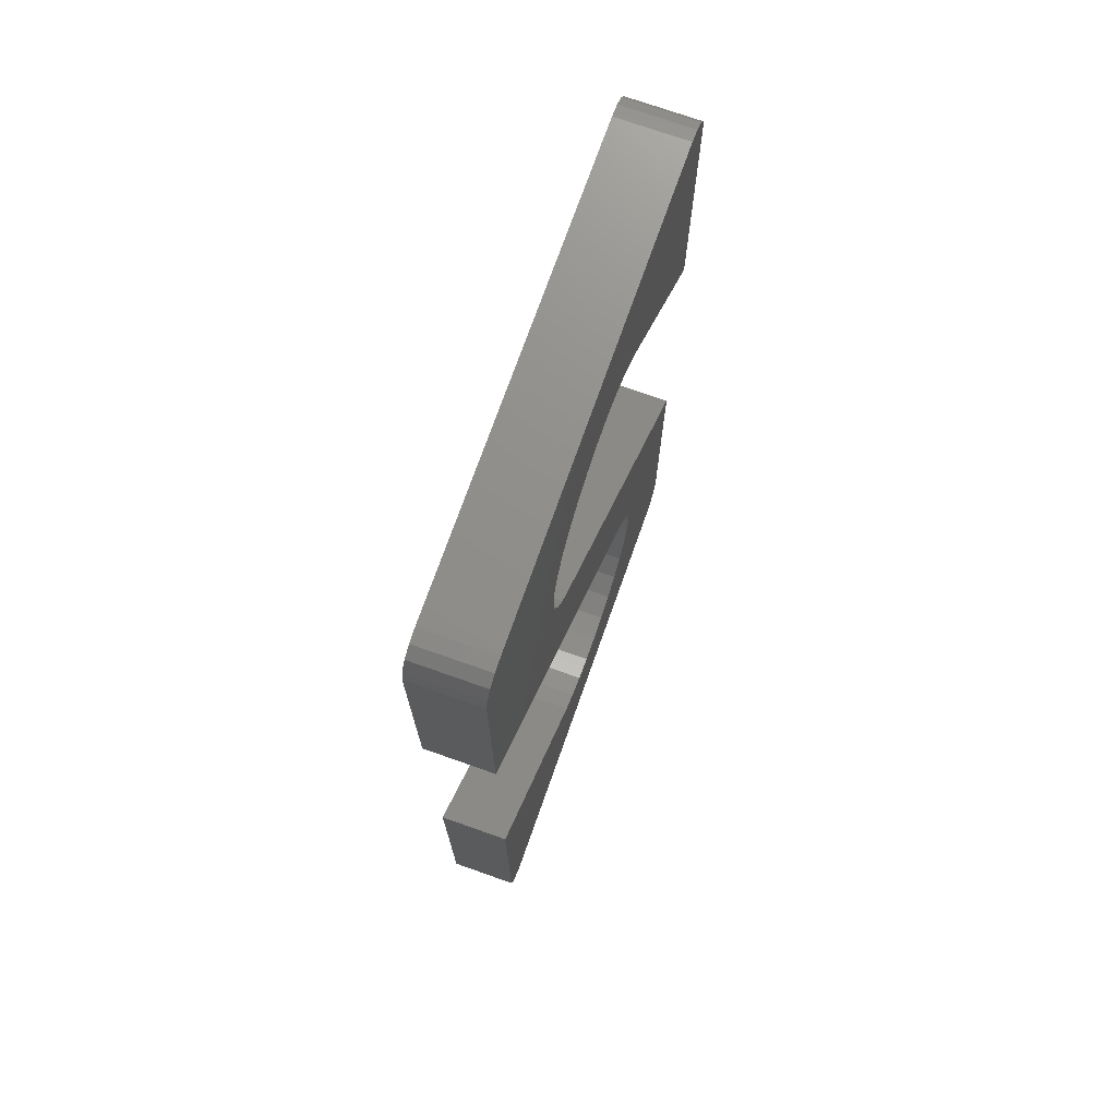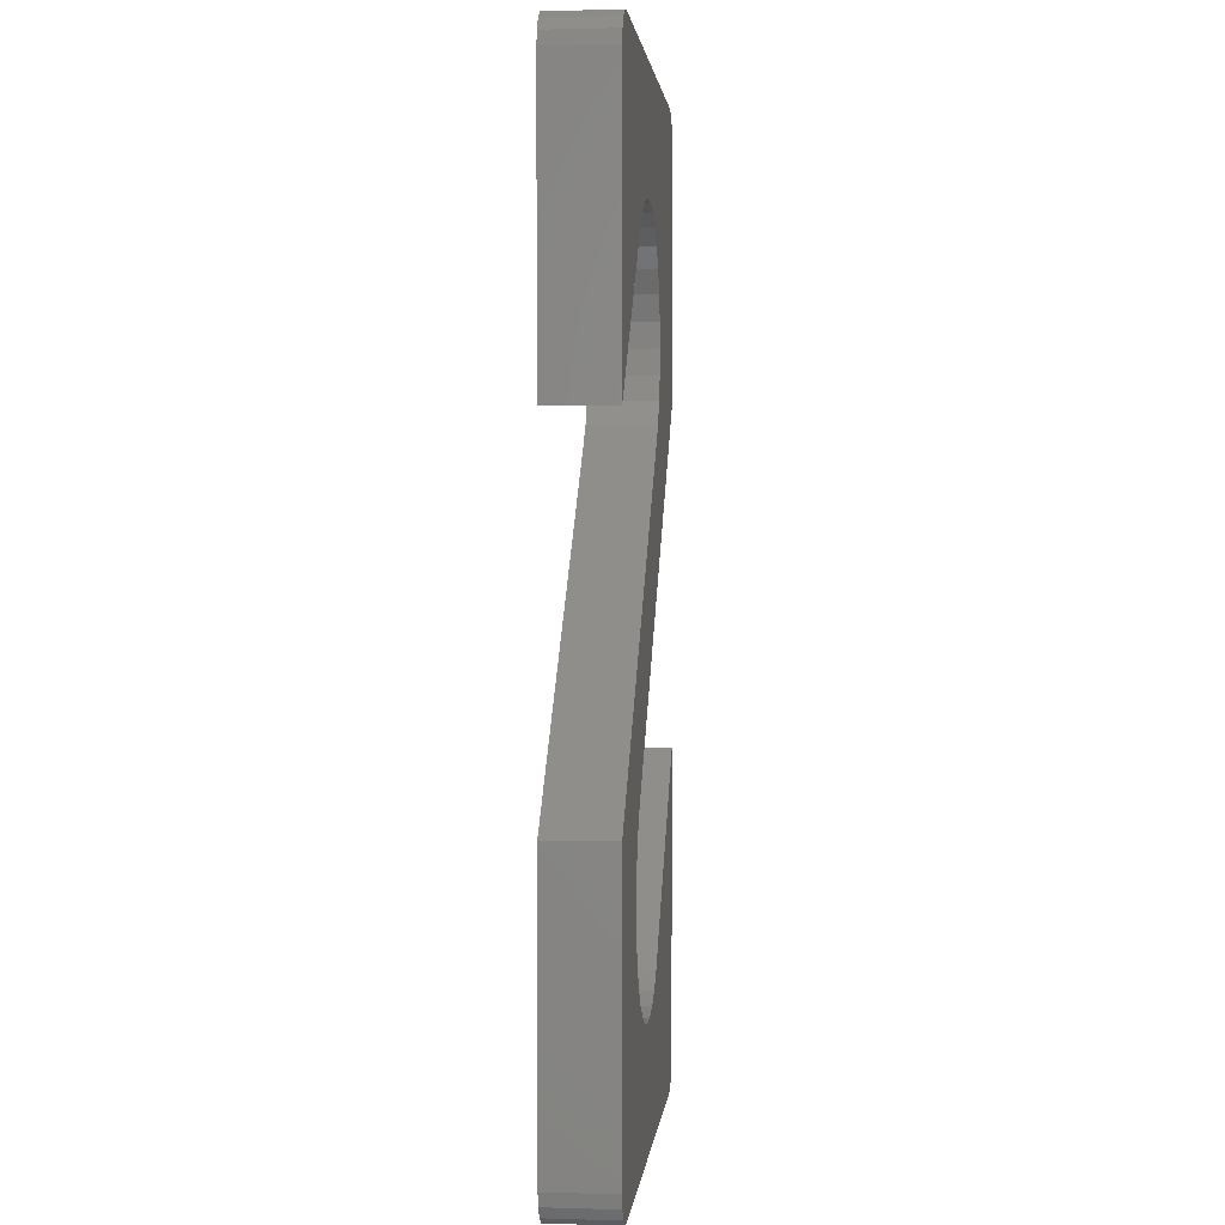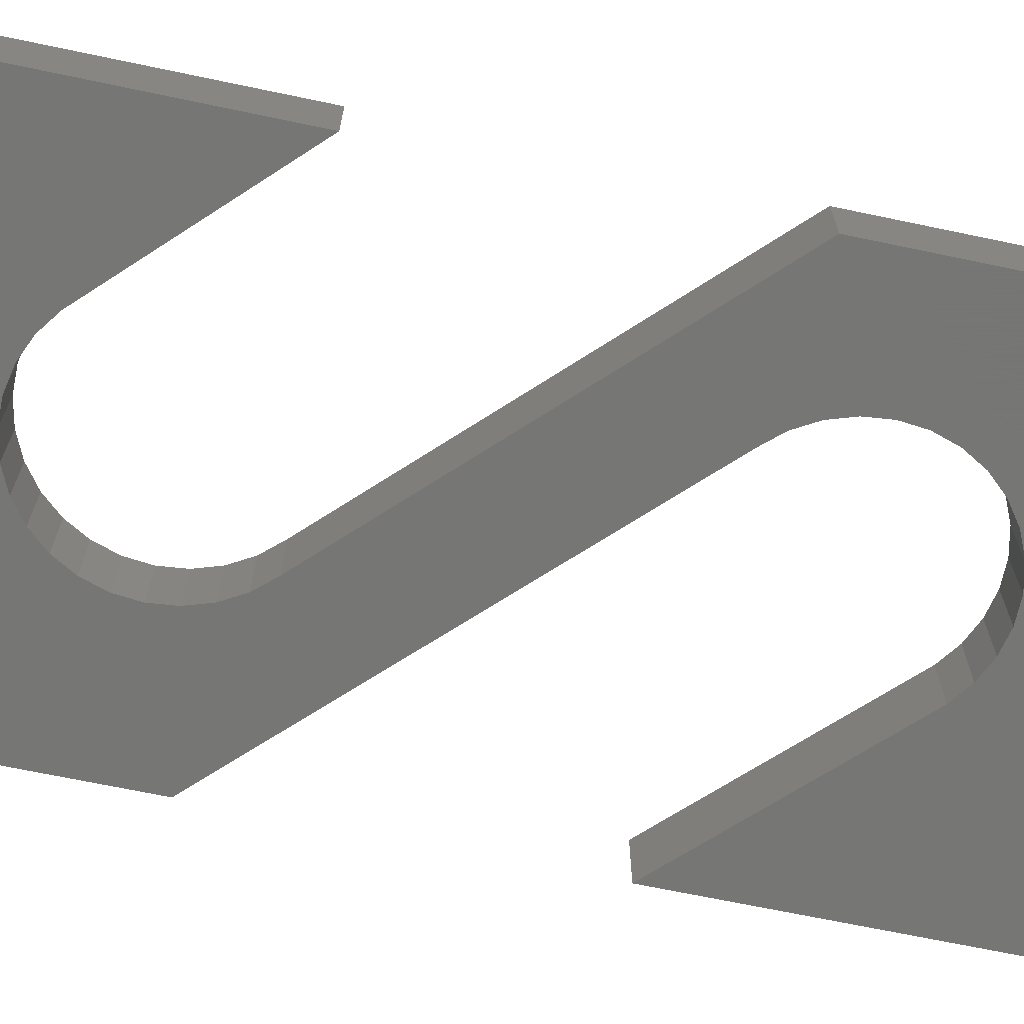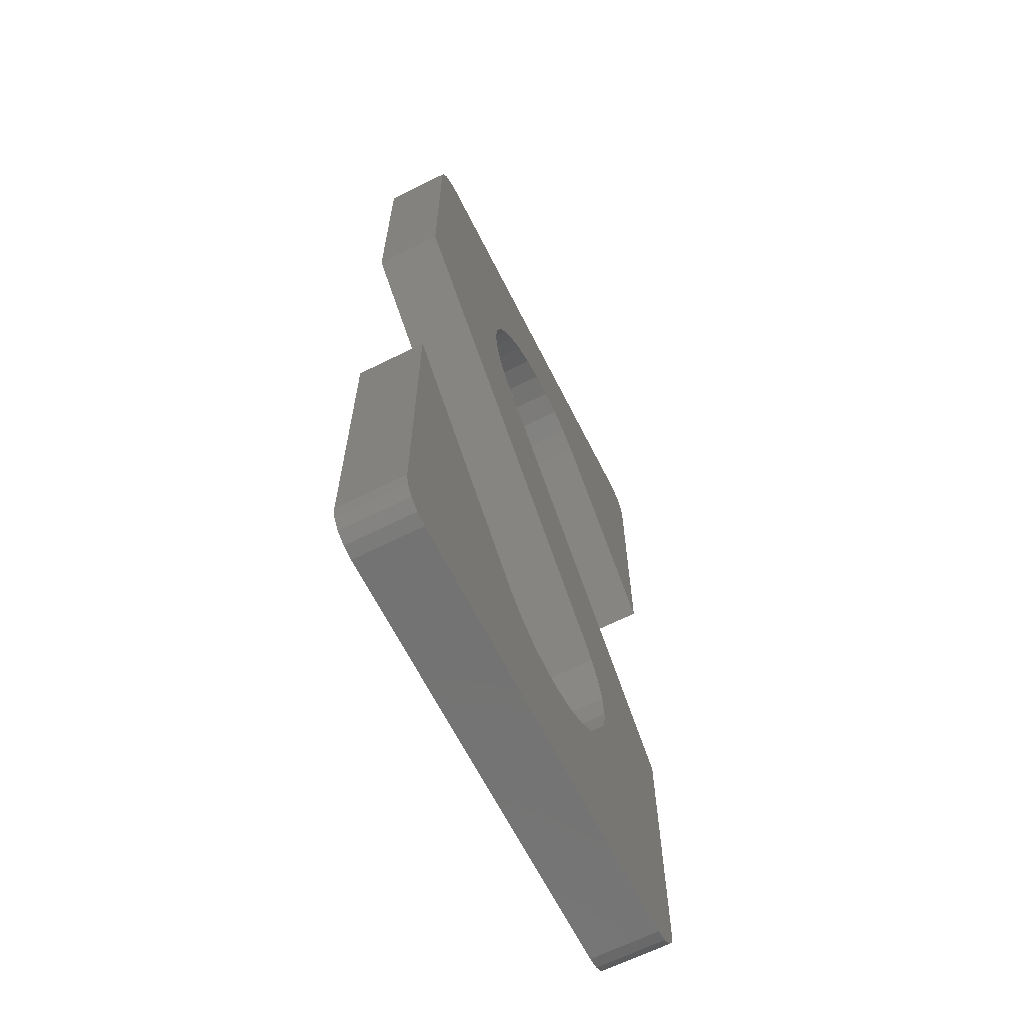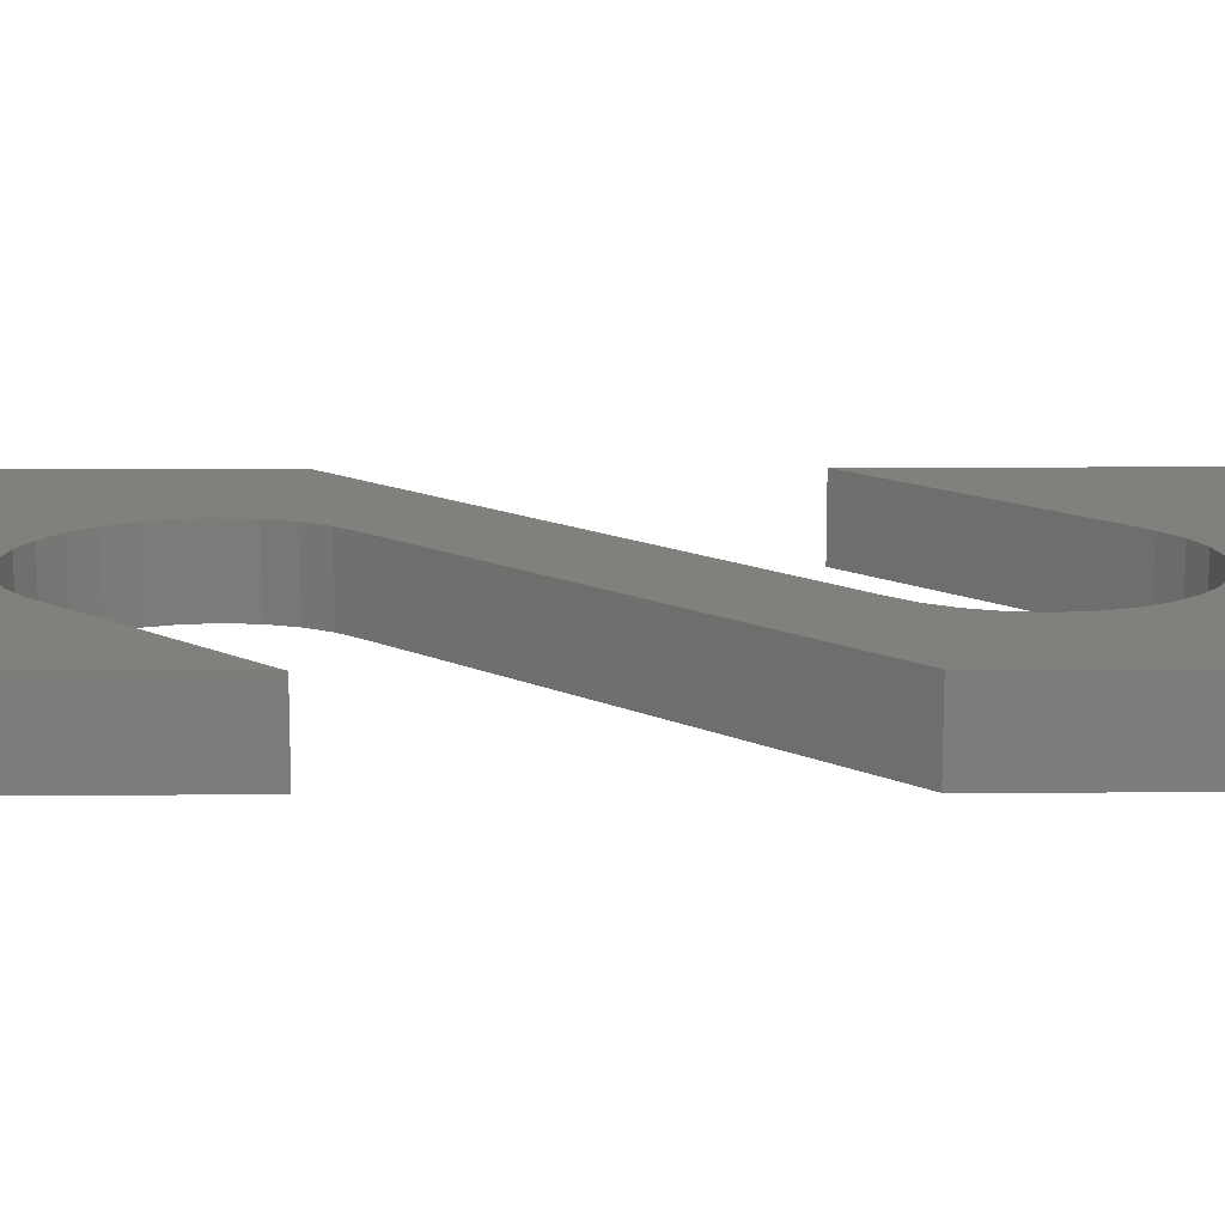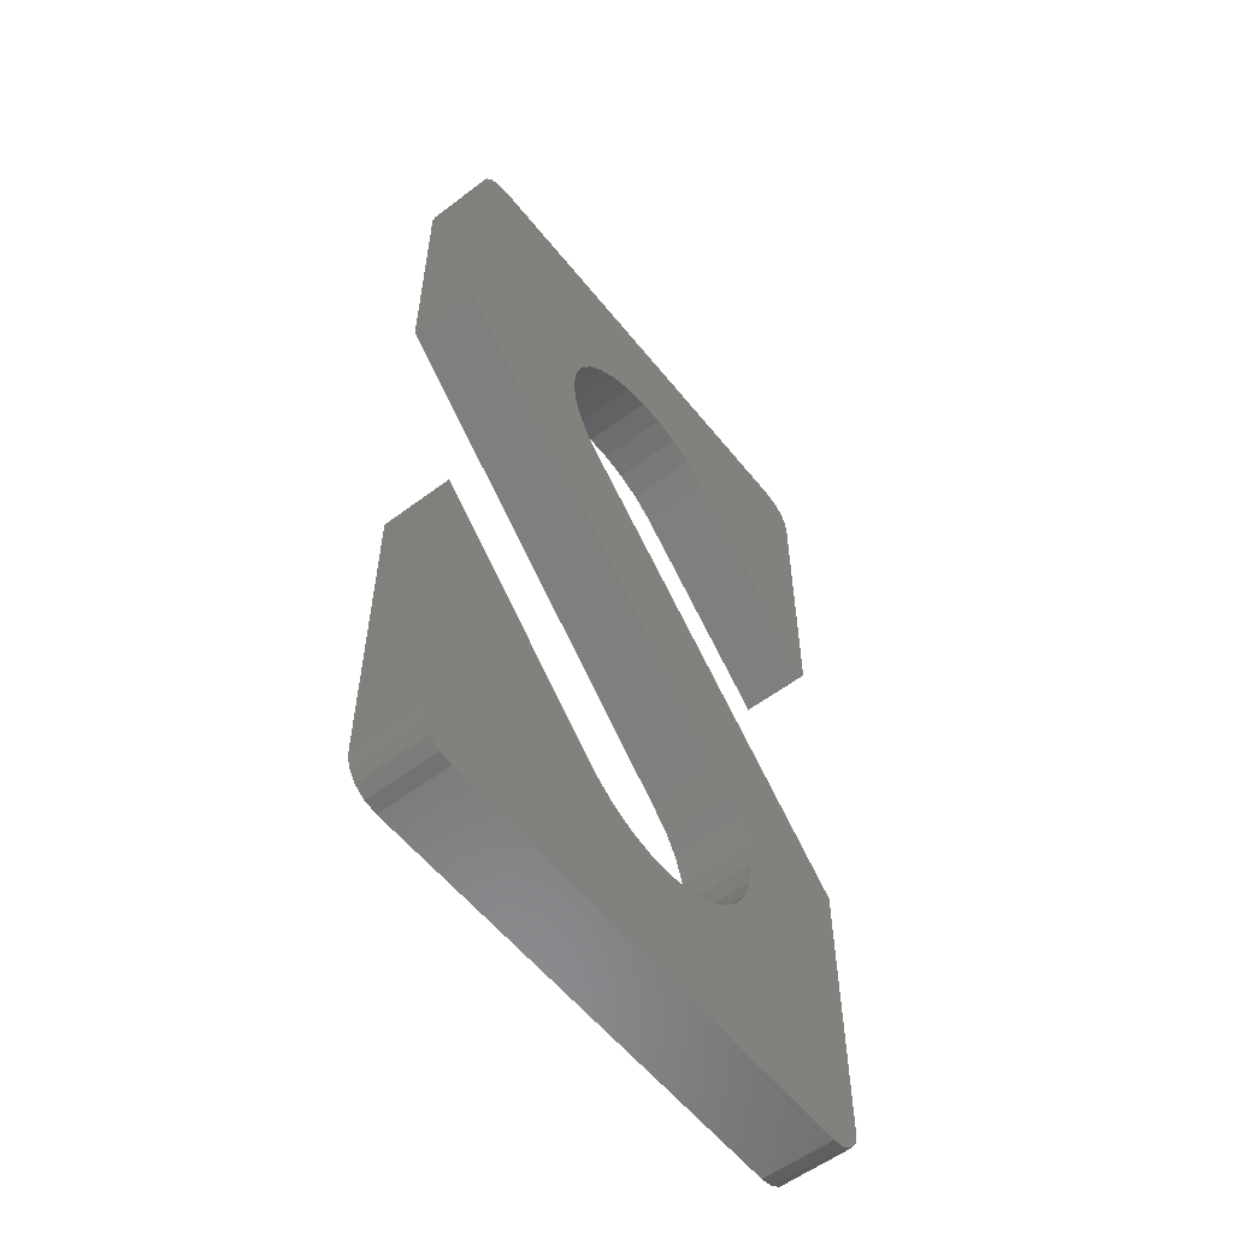
<metadata>
{"format":"stl","ext":"stl","renderer":"f3d","projection":"perspective","resolution":1024,"background":"white","views":[{"elev":73.3,"azim":109.5,"up":"+Y"},{"elev":2.0,"azim":-84.2,"up":"+Y"},{"elev":-68.2,"azim":-101.9,"up":"+Z"},{"elev":-65.0,"azim":116.7,"up":"+Y"},{"elev":14.2,"azim":-90.5,"up":"+Z"},{"elev":-57.0,"azim":128.1,"up":"+Y"}]}
</metadata>
<code>
# stl→obj: 112 verts, 220 faces
v 72.91 0.3806 0
v 74.54 1.464 10
v 72.91 0.3806 10
v 74.54 1.464 0
v 0 5 0
v 0 46.58 10
v 0 46.58 0
v 0 5 10
v 0 97.42 0
v 0 139 10
v 0 139 0
v 0 97.42 10
v 71 0 0
v 76 5 0
v 75.62 3.087 0
v 48.04 22.62 0
v 76 50.58 0
v 45 20.41 0
v 41.56 18.88 0
v 37.88 18.1 0
v 5 0 0
v 34.12 18.1 0
v 30.44 18.88 0
v 19.56 28.68 0
v 18.39 32.26 0
v 21.44 25.42 0
v 23.96 22.62 0
v 27 20.41 0
v 52.44 115.3 0
v 76 139 0
v 76 101.4 0
v 50.56 118.6 0
v 71 144 0
v 75.62 140.9 0
v 53.61 111.7 0
v 54 108 0
v 53.61 104.3 0
v 52.44 100.7 0
v 50.56 97.42 0
v 48.04 94.62 0
v 23.96 49.38 0
v 21.44 46.58 0
v 19.56 43.32 0
v 18 36 0
v 3.087 0.3806 0
v 1.464 1.464 0
v 0.3806 3.087 0
v 18.39 39.74 0
v 74.54 142.5 0
v 72.91 143.6 0
v 48.04 121.4 0
v 45 123.6 0
v 41.56 125.1 0
v 37.88 125.9 0
v 5 144 0
v 34.12 125.9 0
v 30.44 125.1 0
v 27 123.6 0
v 23.96 121.4 0
v 3.087 143.6 0
v 1.464 142.5 0
v 0.3806 140.9 0
v 75.62 3.087 10
v 71 0 10
v 1.464 142.5 10
v 3.087 143.6 10
v 0.3806 140.9 10
v 3.087 0.3806 10
v 1.464 1.464 10
v 76 101.4 10
v 76 139 10
v 76 5 10
v 76 50.58 10
v 5 0 10
v 75.62 140.9 10
v 0.3806 3.087 10
v 72.91 143.6 10
v 74.54 142.5 10
v 5 144 10
v 71 144 10
v 53.61 111.7 10
v 54 108 10
v 52.44 115.3 10
v 50.56 118.6 10
v 48.04 121.4 10
v 45 123.6 10
v 41.56 125.1 10
v 37.88 125.9 10
v 34.12 125.9 10
v 30.44 125.1 10
v 27 123.6 10
v 23.96 121.4 10
v 53.61 104.3 10
v 52.44 100.7 10
v 50.56 97.42 10
v 48.04 94.62 10
v 23.96 49.38 10
v 21.44 46.58 10
v 18 36 10
v 18.39 39.74 10
v 19.56 43.32 10
v 48.04 22.62 10
v 45 20.41 10
v 41.56 18.88 10
v 37.88 18.1 10
v 34.12 18.1 10
v 30.44 18.88 10
v 27 20.41 10
v 23.96 22.62 10
v 21.44 25.42 10
v 19.56 28.68 10
v 18.39 32.26 10
f 1 2 3
f 2 1 4
f 5 6 7
f 6 5 8
f 9 10 11
f 10 9 12
f 13 14 15
f 13 15 4
f 13 4 1
f 14 13 16
f 14 16 17
f 13 18 16
f 13 19 18
f 13 20 19
f 21 20 13
f 20 21 22
f 22 21 23
f 24 5 25
f 26 5 24
f 27 5 26
f 5 27 21
f 28 21 27
f 23 21 28
f 29 30 31
f 32 30 29
f 33 30 32
f 30 33 34
f 35 31 36
f 31 37 36
f 31 38 37
f 31 39 38
f 31 40 39
f 41 40 31
f 7 41 42
f 7 42 43
f 7 25 5
f 25 7 44
f 5 21 45
f 5 45 46
f 5 46 47
f 44 7 48
f 41 7 40
f 48 7 43
f 29 31 35
f 49 33 50
f 34 33 49
f 51 33 32
f 52 33 51
f 53 33 52
f 54 33 53
f 55 54 56
f 55 56 57
f 55 57 58
f 54 55 33
f 59 55 58
f 11 55 59
f 55 11 60
f 60 11 61
f 11 59 9
f 61 11 62
f 2 15 63
f 15 2 4
f 13 3 64
f 3 13 1
f 60 65 66
f 65 60 61
f 11 67 62
f 67 11 10
f 46 68 69
f 68 46 45
f 70 30 71
f 30 70 31
f 72 17 73
f 17 72 14
f 45 74 68
f 74 45 21
f 62 65 61
f 65 62 67
f 71 34 75
f 34 71 30
f 47 8 5
f 8 47 76
f 63 14 72
f 14 63 15
f 21 64 74
f 64 21 13
f 49 77 78
f 77 49 50
f 46 76 47
f 76 46 69
f 75 49 78
f 49 75 34
f 33 79 80
f 79 33 55
f 55 66 79
f 66 55 60
f 70 81 82
f 71 83 81
f 71 84 83
f 80 85 84
f 80 86 85
f 80 87 86
f 80 88 87
f 79 88 80
f 88 79 89
f 89 79 90
f 90 79 91
f 79 92 91
f 10 79 66
f 10 66 65
f 10 65 67
f 79 10 92
f 92 10 12
f 80 71 75
f 80 75 78
f 80 78 77
f 84 71 80
f 81 70 71
f 93 70 82
f 94 70 93
f 95 70 94
f 96 70 95
f 96 97 70
f 6 97 96
f 97 6 98
f 6 99 100
f 6 100 101
f 99 8 74
f 74 8 68
f 68 8 69
f 98 6 101
f 99 6 8
f 69 8 76
f 102 72 73
f 64 72 102
f 72 64 63
f 63 64 2
f 2 64 3
f 103 64 102
f 104 64 103
f 105 64 104
f 74 105 106
f 74 106 107
f 74 107 108
f 105 74 64
f 109 74 108
f 110 74 109
f 111 74 110
f 112 74 111
f 74 112 99
f 50 80 77
f 80 50 33
f 18 104 103
f 104 18 19
f 97 31 70
f 31 97 41
f 100 43 101
f 43 100 48
f 111 25 112
f 25 111 24
f 16 103 102
f 103 16 18
f 19 105 104
f 105 19 20
f 20 106 105
f 106 20 22
f 28 109 108
f 109 28 27
f 22 107 106
f 107 22 23
f 98 41 97
f 41 98 42
f 23 108 107
f 108 23 28
f 17 102 73
f 102 17 16
f 99 48 100
f 48 99 44
f 101 42 98
f 42 101 43
f 109 26 110
f 26 109 27
f 112 44 99
f 44 112 25
f 110 24 111
f 24 110 26
f 58 90 91
f 90 58 57
f 36 81 35
f 81 36 82
f 52 85 86
f 85 52 51
f 57 89 90
f 89 57 56
f 29 84 32
f 84 29 83
f 32 85 51
f 85 32 84
f 59 91 92
f 91 59 58
f 53 86 87
f 86 53 52
f 56 88 89
f 88 56 54
f 7 96 40
f 96 7 6
f 40 95 39
f 95 40 96
f 37 82 36
f 82 37 93
f 9 92 12
f 92 9 59
f 54 87 88
f 87 54 53
f 38 93 37
f 93 38 94
f 35 83 29
f 83 35 81
f 39 94 38
f 94 39 95

</code>
